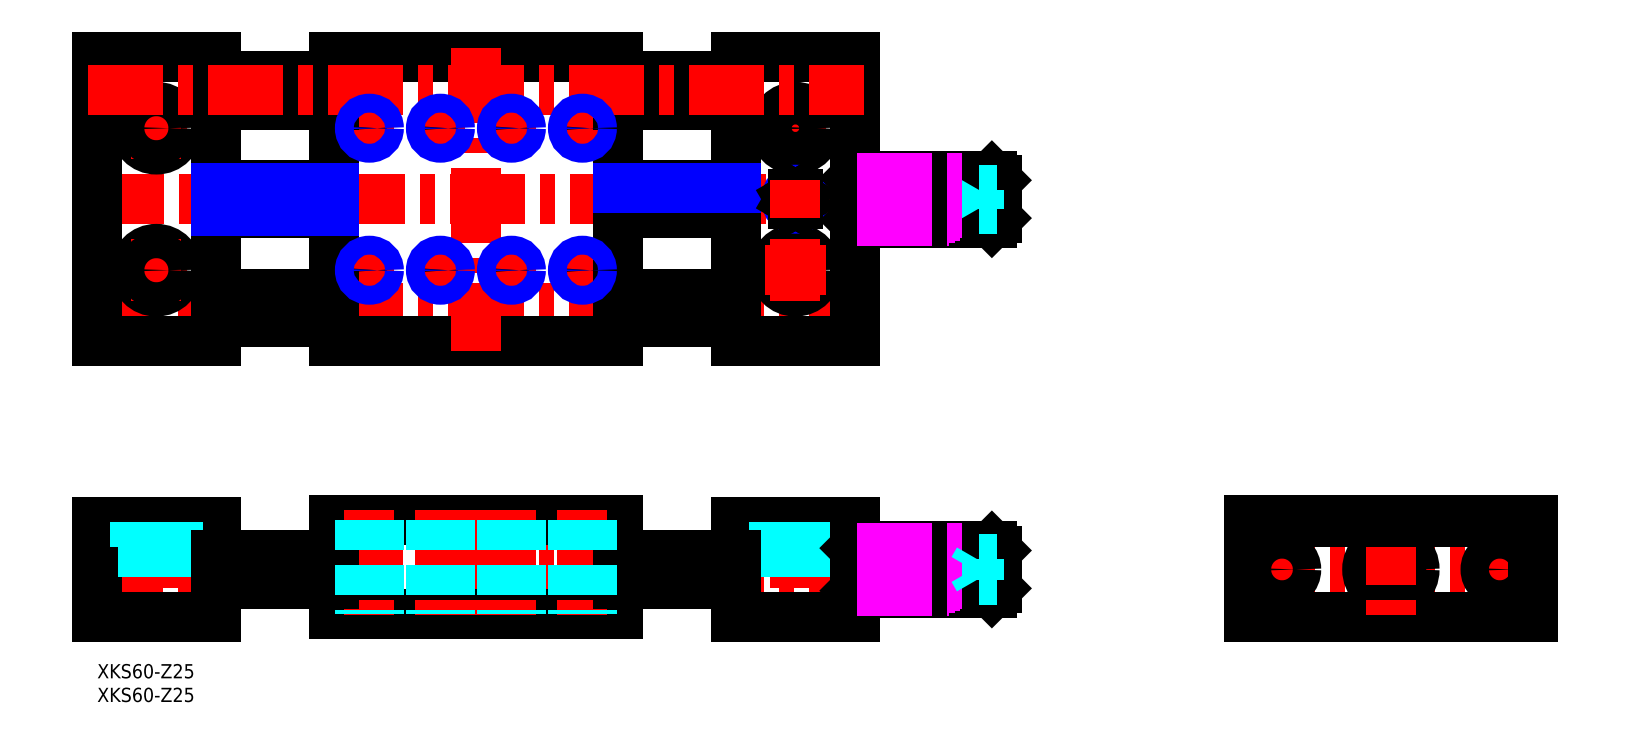
<metadata>
{"format":"dxf","ext":"dxf","renderer":"ezdxf+matplotlib","layout":"modelspace","background":"white","min_lineweight":24,"dpi":150}
</metadata>
<code>
0
SECTION
2
ENTITIES
0
INSERT
8
MSM_CONTINUOUS
2
*U3
10
0
20
0
30
0
0
INSERT
8
MSM_CONTINUOUS
2
*U4
10
0
20
0
30
0
0
LINE
8
MSM_CENTER
10
-2
20
75.21
30
0
11
162
21
75.21
31
0
0
LINE
8
MSM_CENTER
10
192
20
98.21
30
0
11
-2
21
98.21
31
0
0
LINE
8
MSM_CENTER
10
-2
20
20
30
0
11
192
21
20
31
0
0
LINE
8
MSM_CONTINUOUS
10
110
20
30.5
30
0
11
50
21
30.5
31
0
0
LINE
8
MSM_CONTINUOUS
10
50
20
10.5
30
0
11
110
21
10.5
31
0
0
LINE
8
MSM_CONTINUOUS
10
110
20
128.2
30
0
11
50
21
128.2
31
0
0
LINE
8
MSM_CONTINUOUS
10
50
20
68.21
30
0
11
110
21
68.21
31
0
0
LINE
8
MSM_CONTINUOUS
10
6e-16
20
30
30
0
11
6e-16
21
10
31
0
0
LINE
8
MSM_CONTINUOUS
10
25
20
30
30
0
11
25
21
10
31
0
0
LINE
8
MSM_CENTER
10
12.5
20
32
30
0
11
12.5
21
8
31
0
0
LINE
8
MSM_DASHED
10
9.75
20
24.8
30
0
11
9.75
21
10
31
0
0
LINE
8
MSM_DASHED
10
15.25
20
24.8
30
0
11
15.25
21
10
31
0
0
LINE
8
MSM_CONTINUOUS
10
25
20
10
30
0
11
0
21
10
31
0
0
LINE
8
MSM_DASHED
10
8
20
24.8
30
0
11
17
21
24.8
31
0
0
LINE
8
MSM_CONTINUOUS
10
7e-16
20
30
30
0
11
25
21
30
31
0
0
LINE
8
MSM_DASHED
10
8
20
30
30
0
11
8
21
24.8
31
0
0
LINE
8
MSM_DASHED
10
17
20
24.8
30
0
11
17
21
30
31
0
0
LINE
8
MSM_CONTINUOUS
10
50
20
30.5
30
0
11
50
21
10.5
31
0
0
LINE
8
MSM_CONTINUOUS
10
25
20
95.21
30
0
11
50
21
95.21
31
0
0
LINE
8
MSM_CONTINUOUS
10
50
20
101.2
30
0
11
25
21
101.2
31
0
0
LINE
8
MSM_CONTINUOUS
10
-1.001e-10
20
128.2
30
0
11
-1.001e-10
21
68.21
31
0
0
LINE
8
MSM_CONTINUOUS
10
25
20
128.2
30
0
11
25
21
68.21
31
0
0
LINE
8
MSM_CENTER
10
6
20
83.21
30
0
11
19
21
83.21
31
0
0
CIRCLE
8
MSM_CONTINUOUS
10
12.5
20
83.21
30
0
40
4.5
0
LINE
8
MSM_CONTINUOUS
10
-1.001e-10
20
68.21
30
0
11
25
21
68.21
31
0
0
LINE
8
MSM_CENTER
10
12.5
20
89.71
30
0
11
12.5
21
76.71
31
0
0
CIRCLE
8
MSM_CONTINUOUS
10
12.5
20
83.21
30
0
40
2.75
0
LINE
8
MSM_CENTER
10
6
20
113.2
30
0
11
19
21
113.2
31
0
0
CIRCLE
8
MSM_CONTINUOUS
10
12.5
20
113.2
30
0
40
4.5
0
LINE
8
MSM_CONTINUOUS
10
-1.001e-10
20
128.2
30
0
11
25
21
128.2
31
0
0
LINE
8
MSM_CENTER
10
12.5
20
119.7
30
0
11
12.5
21
106.7
31
0
0
CIRCLE
8
MSM_CONTINUOUS
10
12.5
20
113.2
30
0
40
2.75
0
LINE
8
MSM_CENTER
10
80
20
130.2
30
0
11
80
21
66.21
31
0
0
LINE
8
MSM_CONTINUOUS
10
50
20
128.2
30
0
11
50
21
68.21
31
0
0
LINE
8
MSM_CENTER
10
102.5
20
87.21
30
0
11
102.5
21
79.21
31
0
0
LINE
8
MSM_CENTER
10
98.5
20
83.21
30
0
11
106.5
21
83.21
31
0
0
LINE
8
MSM_CENTER
10
147.5
20
32
30
0
11
147.5
21
8
31
0
0
LINE
8
MSM_DASHED
10
144.8
20
24.8
30
0
11
144.8
21
10
31
0
0
LINE
8
MSM_DASHED
10
150.2
20
24.8
30
0
11
150.2
21
10
31
0
0
LINE
8
MSM_CONTINUOUS
10
135
20
10
30
0
11
135
21
30
31
0
0
LINE
8
MSM_CONTINUOUS
10
110
20
30.5
30
0
11
110
21
10.5
31
0
0
LINE
8
MSM_CONTINUOUS
10
160
20
10
30
0
11
135
21
10
31
0
0
LINE
8
MSM_CONTINUOUS
10
135
20
30
30
0
11
160
21
30
31
0
0
LINE
8
MSM_DASHED
10
143
20
24.8
30
0
11
152
21
24.8
31
0
0
LINE
8
MSM_DASHED
10
143
20
30
30
0
11
143
21
24.8
31
0
0
LINE
8
MSM_DASHED
10
152
20
24.8
30
0
11
152
21
30
31
0
0
LINE
8
MSM_CENTER
10
241.3
20
20
30
0
11
305.3
21
20
31
0
0
LINE
8
MSM_CONTINUOUS
10
243.3
20
10
30
0
11
303.3
21
10
31
0
0
LINE
8
MSM_CONTINUOUS
10
243.3
20
30.5
30
0
11
303.3
21
30.5
31
0
0
LINE
8
MSM_CONTINUOUS
10
243.3
20
30.5
30
0
11
243.3
21
10
31
0
0
LINE
8
MSM_CENTER
10
250.3
20
25
30
0
11
250.3
21
15
31
0
0
LINE
8
MSM_CENTER
10
296.3
20
25
30
0
11
296.3
21
15
31
0
0
LINE
8
MSM_CONTINUOUS
10
303.3
20
30.5
30
0
11
303.3
21
10
31
0
0
LINE
8
MSM_CONTINUOUS
10
160
20
128.2
30
0
11
160
21
68.21
31
0
0
LINE
8
MSM_CONTINUOUS
10
135
20
128.2
30
0
11
135
21
68.21
31
0
0
LINE
8
MSM_CONTINUOUS
10
110
20
68.21
30
0
11
110
21
128.2
31
0
0
LINE
8
MSM_CONTINUOUS
10
135
20
68.21
30
0
11
160
21
68.21
31
0
0
LINE
8
MSM_NARROW
10
135
20
95.75
30
0
11
110
21
95.75
31
0
0
LINE
8
MSM_NARROW
10
25
20
100.7
30
0
11
50
21
100.7
31
0
0
LINE
8
MSM_CONTINUOUS
10
135
20
95.21
30
0
11
110
21
95.21
31
0
0
LINE
8
MSM_CONTINUOUS
10
110
20
101.2
30
0
11
135
21
101.2
31
0
0
LINE
8
MSM_CENTER
10
147.5
20
119.7
30
0
11
147.5
21
106.7
31
0
0
CIRCLE
8
MSM_CONTINUOUS
10
147.5
20
83.21
30
0
40
2.75
0
CIRCLE
8
MSM_CONTINUOUS
10
147.5
20
83.21
30
0
40
4.5
0
LINE
8
MSM_CENTER
10
141
20
83.21
30
0
11
154
21
83.21
31
0
0
LINE
8
MSM_CONTINUOUS
10
135
20
128.2
30
0
11
160
21
128.2
31
0
0
LINE
8
MSM_CENTER
10
141
20
113.2
30
0
11
154
21
113.2
31
0
0
CIRCLE
8
MSM_CONTINUOUS
10
147.5
20
113.2
30
0
40
2.75
0
CIRCLE
8
MSM_CONTINUOUS
10
147.5
20
113.2
30
0
40
4.5
0
LINE
8
MSM_NARROW
10
110
20
100.7
30
0
11
135
21
100.7
31
0
0
LINE
8
MSM_NARROW
10
50
20
95.75
30
0
11
25
21
95.75
31
0
0
LINE
8
MSM_CENTER
10
87.5
20
87.21
30
0
11
87.5
21
79.21
31
0
0
LINE
8
MSM_CENTER
10
83.5
20
83.21
30
0
11
91.5
21
83.21
31
0
0
LINE
8
MSM_CENTER
10
72.5
20
87.21
30
0
11
72.5
21
79.21
31
0
0
LINE
8
MSM_CENTER
10
68.5
20
83.21
30
0
11
76.5
21
83.21
31
0
0
LINE
8
MSM_CENTER
10
57.5
20
87.21
30
0
11
57.5
21
79.21
31
0
0
LINE
8
MSM_CENTER
10
53.5
20
83.21
30
0
11
61.5
21
83.21
31
0
0
LINE
8
MSM_CENTER
10
57.5
20
117.2
30
0
11
57.5
21
109.2
31
0
0
LINE
8
MSM_CENTER
10
53.5
20
113.2
30
0
11
61.5
21
113.2
31
0
0
LINE
8
MSM_CENTER
10
72.5
20
117.2
30
0
11
72.5
21
109.2
31
0
0
LINE
8
MSM_CENTER
10
68.5
20
113.2
30
0
11
76.5
21
113.2
31
0
0
LINE
8
MSM_CENTER
10
87.5
20
117.2
30
0
11
87.5
21
109.2
31
0
0
LINE
8
MSM_CENTER
10
83.5
20
113.2
30
0
11
91.5
21
113.2
31
0
0
LINE
8
MSM_CENTER
10
102.5
20
117.2
30
0
11
102.5
21
109.2
31
0
0
LINE
8
MSM_CENTER
10
98.5
20
113.2
30
0
11
106.5
21
113.2
31
0
0
CIRCLE
8
MSM_CONTINUOUS
10
147.5
20
98.21
30
0
40
1.621
0
CIRCLE
8
MSM_NARROW
10
147.5
20
98.21
30
0
40
2
0
LINE
8
MSM_CENTER
10
80
20
32.5
30
0
11
80
21
8.5
31
0
0
LINE
8
MSM_CENTER
10
57.5
20
32.5
30
0
11
57.5
21
8.5
31
0
0
LINE
8
MSM_CENTER
10
102.5
20
32.5
30
0
11
102.5
21
8.5
31
0
0
LINE
8
MSM_CENTER
10
72.5
20
32.5
30
0
11
72.5
21
8.5
31
0
0
LINE
8
MSM_CENTER
10
87.5
20
32.5
30
0
11
87.5
21
8.5
31
0
0
LINE
8
MSM_CONTINUOUS
10
160
20
30
30
0
11
160
21
10
31
0
0
LINE
8
MSM_CONTINUOUS
10
189
20
15
30
0
11
160.5
21
15
31
0
0
LINE
8
MSM_CONTINUOUS
10
160.5
20
25
30
0
11
189
21
25
31
0
0
LINE
8
MSM_CONTINUOUS
10
160.5
20
25
30
0
11
160.5
21
15
31
0
0
LINE
8
MSM_CONTINUOUS
10
160.5
20
15
30
0
11
160
21
15.5
31
0
0
LINE
8
MSM_CONTINUOUS
10
160.5
20
25
30
0
11
160
21
24.5
31
0
0
LINE
8
MSM_CONTINUOUS
10
189
20
25
30
0
11
189
21
15
31
0
0
LINE
8
MSM_CONTINUOUS
10
190
20
24
30
0
11
190
21
16
31
0
0
LINE
8
MSM_CONTINUOUS
10
190
20
16
30
0
11
189
21
15
31
0
0
LINE
8
MSM_CONTINUOUS
10
189
20
25
30
0
11
190
21
24
31
0
0
LINE
8
MSM_DASHED
10
186.2
20
17.69
30
0
11
190
21
17.69
31
0
0
LINE
8
MSM_DASHED
10
186.2
20
18.85
30
0
11
190
21
18.85
31
0
0
LINE
8
MSM_DASHED
10
186.2
20
21.15
30
0
11
190
21
21.15
31
0
0
LINE
8
MSM_DASHED
10
186.2
20
22.31
30
0
11
190
21
22.31
31
0
0
LINE
8
MSM_DASHED
10
186.2
20
22.31
30
0
11
186.2
21
17.69
31
0
0
LINE
8
MSM_CONTINUOUS
10
189
20
93.21
30
0
11
160.5
21
93.21
31
0
0
LINE
8
MSM_CONTINUOUS
10
160.5
20
103.2
30
0
11
189
21
103.2
31
0
0
LINE
8
MSM_CONTINUOUS
10
160.5
20
103.2
30
0
11
160.5
21
93.21
31
0
0
LINE
8
MSM_CONTINUOUS
10
160.5
20
93.21
30
0
11
160
21
93.71
31
0
0
LINE
8
MSM_CONTINUOUS
10
160.5
20
103.2
30
0
11
160
21
102.7
31
0
0
LINE
8
MSM_CONTINUOUS
10
189
20
103.2
30
0
11
189
21
93.21
31
0
0
LINE
8
MSM_CONTINUOUS
10
190
20
102.2
30
0
11
190
21
94.21
31
0
0
LINE
8
MSM_CONTINUOUS
10
190
20
94.21
30
0
11
189
21
93.21
31
0
0
LINE
8
MSM_CONTINUOUS
10
189
20
103.2
30
0
11
190
21
102.2
31
0
0
LINE
8
MSM_DASHED
10
190
20
100.2
30
0
11
186.2
21
100.2
31
0
0
LINE
8
MSM_DASHED
10
190
20
96.21
30
0
11
186.2
21
96.21
31
0
0
LINE
8
MSM_DASHED
10
190
20
98.21
30
0
11
186.2
21
98.21
31
0
0
LINE
8
MSM_DASHED
10
186.2
20
96.21
30
0
11
186.2
21
100.2
31
0
0
LINE
8
MSM_DASHED
10
186.2
20
96.21
30
0
11
185
21
98.21
31
0
0
LINE
8
MSM_DASHED
10
186.2
20
100.2
30
0
11
185
21
98.21
31
0
0
CIRCLE
8
MSM_CONTINUOUS
10
273.3
20
20
30
0
40
4
0
CIRCLE
8
MSM_CONTINUOUS
10
273.3
20
20
30
0
40
5
0
LINE
8
MSM_CONTINUOUS
10
273.3
20
17.69
30
0
11
275.3
21
18.85
31
0
0
LINE
8
MSM_CONTINUOUS
10
271.3
20
18.85
30
0
11
273.3
21
17.69
31
0
0
LINE
8
MSM_CONTINUOUS
10
271.3
20
21.15
30
0
11
271.3
21
18.85
31
0
0
LINE
8
MSM_CONTINUOUS
10
273.3
20
22.31
30
0
11
271.3
21
21.15
31
0
0
LINE
8
MSM_CONTINUOUS
10
275.3
20
21.15
30
0
11
273.3
21
22.31
31
0
0
LINE
8
MSM_CONTINUOUS
10
275.3
20
18.85
30
0
11
275.3
21
21.15
31
0
0
LINE
8
MSM_CENTER
10
273.3
20
32.5
30
0
11
273.3
21
8
31
0
0
LINE
8
MSM_CONTINUOUS
10
25
20
72.21
30
0
11
50
21
72.21
31
0
0
LINE
8
MSM_CONTINUOUS
10
50
20
78.21
30
0
11
25
21
78.21
31
0
0
LINE
8
MSM_CONTINUOUS
10
50
20
118.2
30
0
11
25
21
118.2
31
0
0
LINE
8
MSM_CONTINUOUS
10
25
20
124.2
30
0
11
50
21
124.2
31
0
0
LINE
8
MSM_CONTINUOUS
10
135
20
118.2
30
0
11
110
21
118.2
31
0
0
LINE
8
MSM_CONTINUOUS
10
110
20
124.2
30
0
11
135
21
124.2
31
0
0
LINE
8
MSM_CONTINUOUS
10
135
20
72.21
30
0
11
110
21
72.21
31
0
0
LINE
8
MSM_CONTINUOUS
10
110
20
78.21
30
0
11
135
21
78.21
31
0
0
LINE
8
MSM_CENTER
10
-2
20
121.2
30
0
11
162
21
121.2
31
0
0
LINE
8
MSM_CONTINUOUS
10
25
20
17
30
0
11
50
21
17
31
0
0
LINE
8
MSM_CONTINUOUS
10
25
20
23
30
0
11
50
21
23
31
0
0
LINE
8
MSM_CONTINUOUS
10
110
20
23
30
0
11
135
21
23
31
0
0
LINE
8
MSM_CONTINUOUS
10
110
20
17
30
0
11
135
21
17
31
0
0
CIRCLE
8
MSM_CONTINUOUS
10
296.3
20
20
30
0
40
3
0
CIRCLE
8
MSM_CONTINUOUS
10
250.3
20
20
30
0
40
3
0
LINE
8
MSM_IMAGINARY
10
160.5
20
102.7
30
0
11
184.7
21
102.7
31
0
0
LINE
8
MSM_IMAGINARY
10
160.5
20
93.71
30
0
11
180
21
93.71
31
0
0
LINE
8
MSM_IMAGINARY
10
160.5
20
94.21
30
0
11
181.3
21
94.21
31
0
0
LINE
8
MSM_IMAGINARY
10
160.5
20
94.71
30
0
11
182.3
21
94.71
31
0
0
LINE
8
MSM_IMAGINARY
10
160.5
20
95.21
30
0
11
183
21
95.21
31
0
0
LINE
8
MSM_IMAGINARY
10
160.5
20
95.71
30
0
11
183.4
21
95.71
31
0
0
LINE
8
MSM_IMAGINARY
10
160.5
20
96.21
30
0
11
183.5
21
96.21
31
0
0
LINE
8
MSM_IMAGINARY
10
160.5
20
97.21
30
0
11
183.7
21
97.21
31
0
0
LINE
8
MSM_IMAGINARY
10
160.5
20
99.21
30
0
11
183.7
21
99.21
31
0
0
LINE
8
MSM_IMAGINARY
10
160.5
20
100.2
30
0
11
183.4
21
100.2
31
0
0
LINE
8
MSM_IMAGINARY
10
160.5
20
100.7
30
0
11
183.2
21
100.7
31
0
0
LINE
8
MSM_IMAGINARY
10
160.5
20
101.2
30
0
11
183
21
101.2
31
0
0
LINE
8
MSM_IMAGINARY
10
160.5
20
101.7
30
0
11
183.1
21
101.7
31
0
0
LINE
8
MSM_IMAGINARY
10
160.5
20
102.2
30
0
11
183.6
21
102.2
31
0
0
LINE
8
MSM_IMAGINARY
10
160.5
20
24.5
30
0
11
184.7
21
24.5
31
0
0
LINE
8
MSM_IMAGINARY
10
160.5
20
15.5
30
0
11
180
21
15.5
31
0
0
LINE
8
MSM_IMAGINARY
10
160.5
20
16
30
0
11
181.3
21
16
31
0
0
LINE
8
MSM_IMAGINARY
10
160.5
20
16.5
30
0
11
182.3
21
16.5
31
0
0
LINE
8
MSM_IMAGINARY
10
160.5
20
17
30
0
11
183
21
17
31
0
0
LINE
8
MSM_IMAGINARY
10
160.5
20
17.5
30
0
11
183.4
21
17.5
31
0
0
LINE
8
MSM_IMAGINARY
10
160.5
20
18
30
0
11
183.5
21
18
31
0
0
LINE
8
MSM_IMAGINARY
10
160.5
20
19
30
0
11
183.7
21
19
31
0
0
LINE
8
MSM_IMAGINARY
10
160.5
20
21
30
0
11
183.7
21
21
31
0
0
LINE
8
MSM_IMAGINARY
10
160.5
20
22
30
0
11
183.4
21
22
31
0
0
LINE
8
MSM_IMAGINARY
10
160.5
20
22.5
30
0
11
183.2
21
22.5
31
0
0
LINE
8
MSM_IMAGINARY
10
160.5
20
23
30
0
11
183
21
23
31
0
0
LINE
8
MSM_IMAGINARY
10
160.5
20
23.5
30
0
11
183.1
21
23.5
31
0
0
LINE
8
MSM_IMAGINARY
10
160.5
20
24
30
0
11
183.6
21
24
31
0
0
LINE
8
MSM_DASHED
10
186.2
20
18
30
0
11
185
21
20
31
0
0
LINE
8
MSM_DASHED
10
186.2
20
22
30
0
11
185
21
20
31
0
0
LINE
8
MSM_CONTINUOUS
10
146.9
20
99.21
30
0
11
146.3
21
98.21
31
0
0
LINE
8
MSM_CONTINUOUS
10
146.3
20
98.21
30
0
11
146.9
21
97.21
31
0
0
LINE
8
MSM_CONTINUOUS
10
146.9
20
97.21
30
0
11
148.1
21
97.21
31
0
0
LINE
8
MSM_CONTINUOUS
10
148.1
20
97.21
30
0
11
148.7
21
98.21
31
0
0
LINE
8
MSM_CONTINUOUS
10
148.7
20
98.21
30
0
11
148.1
21
99.21
31
0
0
LINE
8
MSM_CONTINUOUS
10
148.1
20
99.21
30
0
11
146.9
21
99.21
31
0
0
LINE
8
MSM_CENTER
10
147.5
20
89.71
30
0
11
147.5
21
76.71
31
0
0
LINE
8
MSM_CENTER
10
147.5
20
102.2
30
0
11
147.5
21
94.21
31
0
0
CIRCLE
8
MSM_CONTINUOUS
10
57.5
20
113.2
30
0
40
1.621
0
CIRCLE
8
MSM_NARROW
10
57.5
20
113.2
30
0
40
2
0
CIRCLE
8
MSM_CONTINUOUS
10
72.5
20
113.2
30
0
40
1.621
0
CIRCLE
8
MSM_NARROW
10
72.5
20
113.2
30
0
40
2
0
CIRCLE
8
MSM_CONTINUOUS
10
87.5
20
113.2
30
0
40
1.621
0
CIRCLE
8
MSM_NARROW
10
87.5
20
113.2
30
0
40
2
0
CIRCLE
8
MSM_CONTINUOUS
10
102.5
20
113.2
30
0
40
1.621
0
CIRCLE
8
MSM_NARROW
10
102.5
20
113.2
30
0
40
2
0
CIRCLE
8
MSM_CONTINUOUS
10
57.5
20
83.21
30
0
40
1.621
0
CIRCLE
8
MSM_NARROW
10
57.5
20
83.21
30
0
40
2
0
CIRCLE
8
MSM_CONTINUOUS
10
72.5
20
83.21
30
0
40
1.621
0
CIRCLE
8
MSM_NARROW
10
72.5
20
83.21
30
0
40
2
0
CIRCLE
8
MSM_CONTINUOUS
10
87.5
20
83.21
30
0
40
1.621
0
CIRCLE
8
MSM_NARROW
10
87.5
20
83.21
30
0
40
2
0
CIRCLE
8
MSM_CONTINUOUS
10
102.5
20
83.21
30
0
40
1.621
0
CIRCLE
8
MSM_NARROW
10
102.5
20
83.21
30
0
40
2
0
LINE
8
MSM_DASHED
10
55.88
20
30.5
30
0
11
55.88
21
10.5
31
0
0
LINE
8
MSM_DASHED
10
55.5
20
30.5
30
0
11
55.5
21
10.5
31
0
0
LINE
8
MSM_DASHED
10
59.5
20
30.5
30
0
11
59.5
21
10.5
31
0
0
LINE
8
MSM_DASHED
10
59.12
20
30.5
30
0
11
59.12
21
10.5
31
0
0
LINE
8
MSM_DASHED
10
70.88
20
30.5
30
0
11
70.88
21
10.5
31
0
0
LINE
8
MSM_DASHED
10
70.5
20
30.5
30
0
11
70.5
21
10.5
31
0
0
LINE
8
MSM_DASHED
10
74.5
20
30.5
30
0
11
74.5
21
10.5
31
0
0
LINE
8
MSM_DASHED
10
74.12
20
30.5
30
0
11
74.12
21
10.5
31
0
0
LINE
8
MSM_DASHED
10
85.88
20
30.5
30
0
11
85.88
21
10.5
31
0
0
LINE
8
MSM_DASHED
10
85.5
20
30.5
30
0
11
85.5
21
10.5
31
0
0
LINE
8
MSM_DASHED
10
89.5
20
30.5
30
0
11
89.5
21
10.5
31
0
0
LINE
8
MSM_DASHED
10
89.12
20
30.5
30
0
11
89.12
21
10.5
31
0
0
LINE
8
MSM_DASHED
10
100.9
20
30.5
30
0
11
100.9
21
10.5
31
0
0
LINE
8
MSM_DASHED
10
100.5
20
30.5
30
0
11
100.5
21
10.5
31
0
0
LINE
8
MSM_DASHED
10
104.5
20
30.5
30
0
11
104.5
21
10.5
31
0
0
LINE
8
MSM_DASHED
10
104.1
20
30.5
30
0
11
104.1
21
10.5
31
0
0
LINE
8
MSM_CONTINUOUS
10
243.3
20
30
30
0
11
303.3
21
30
31
0
0
ENDSEC
0
EOF

</code>
